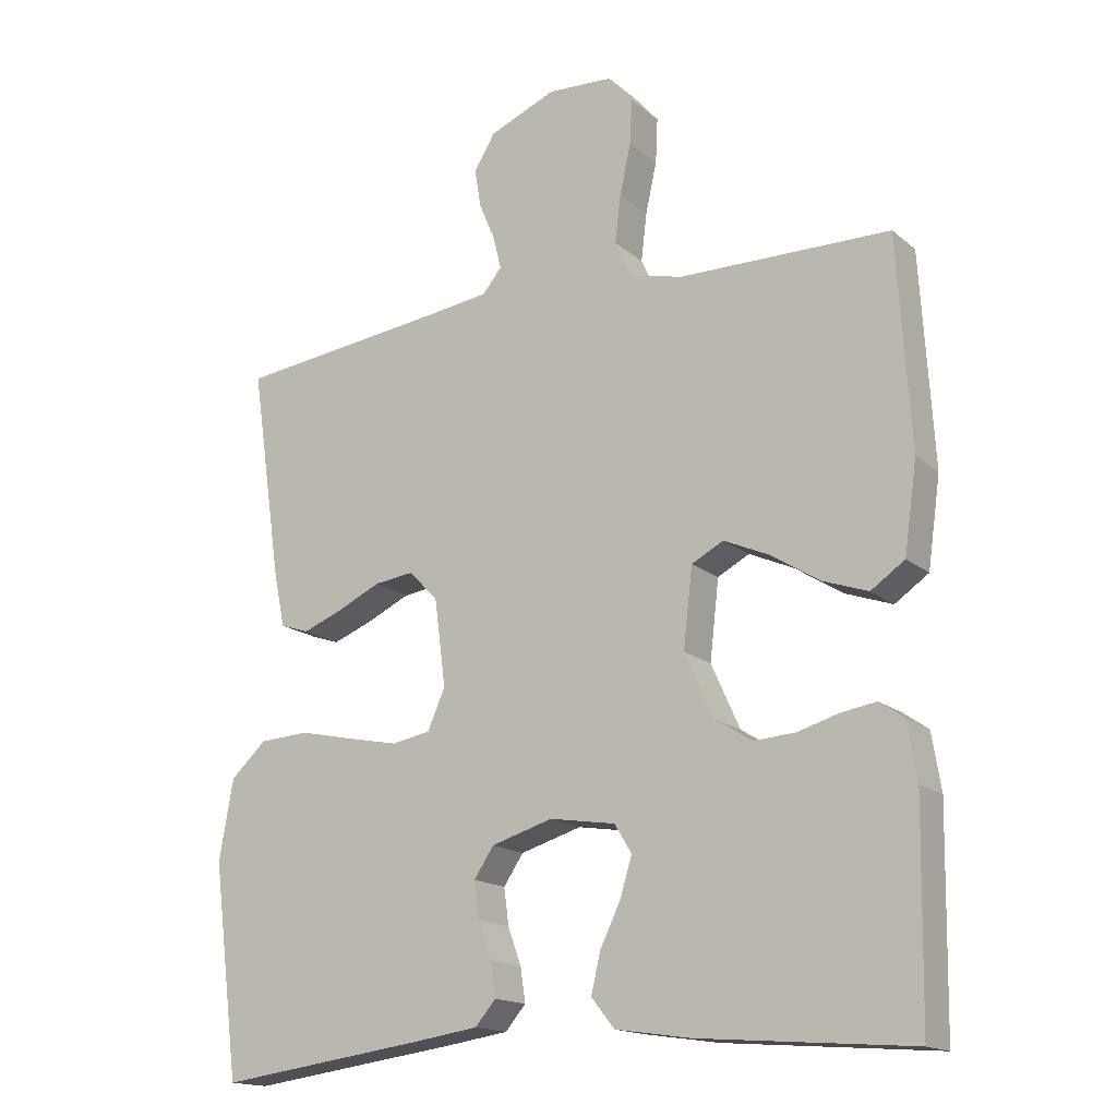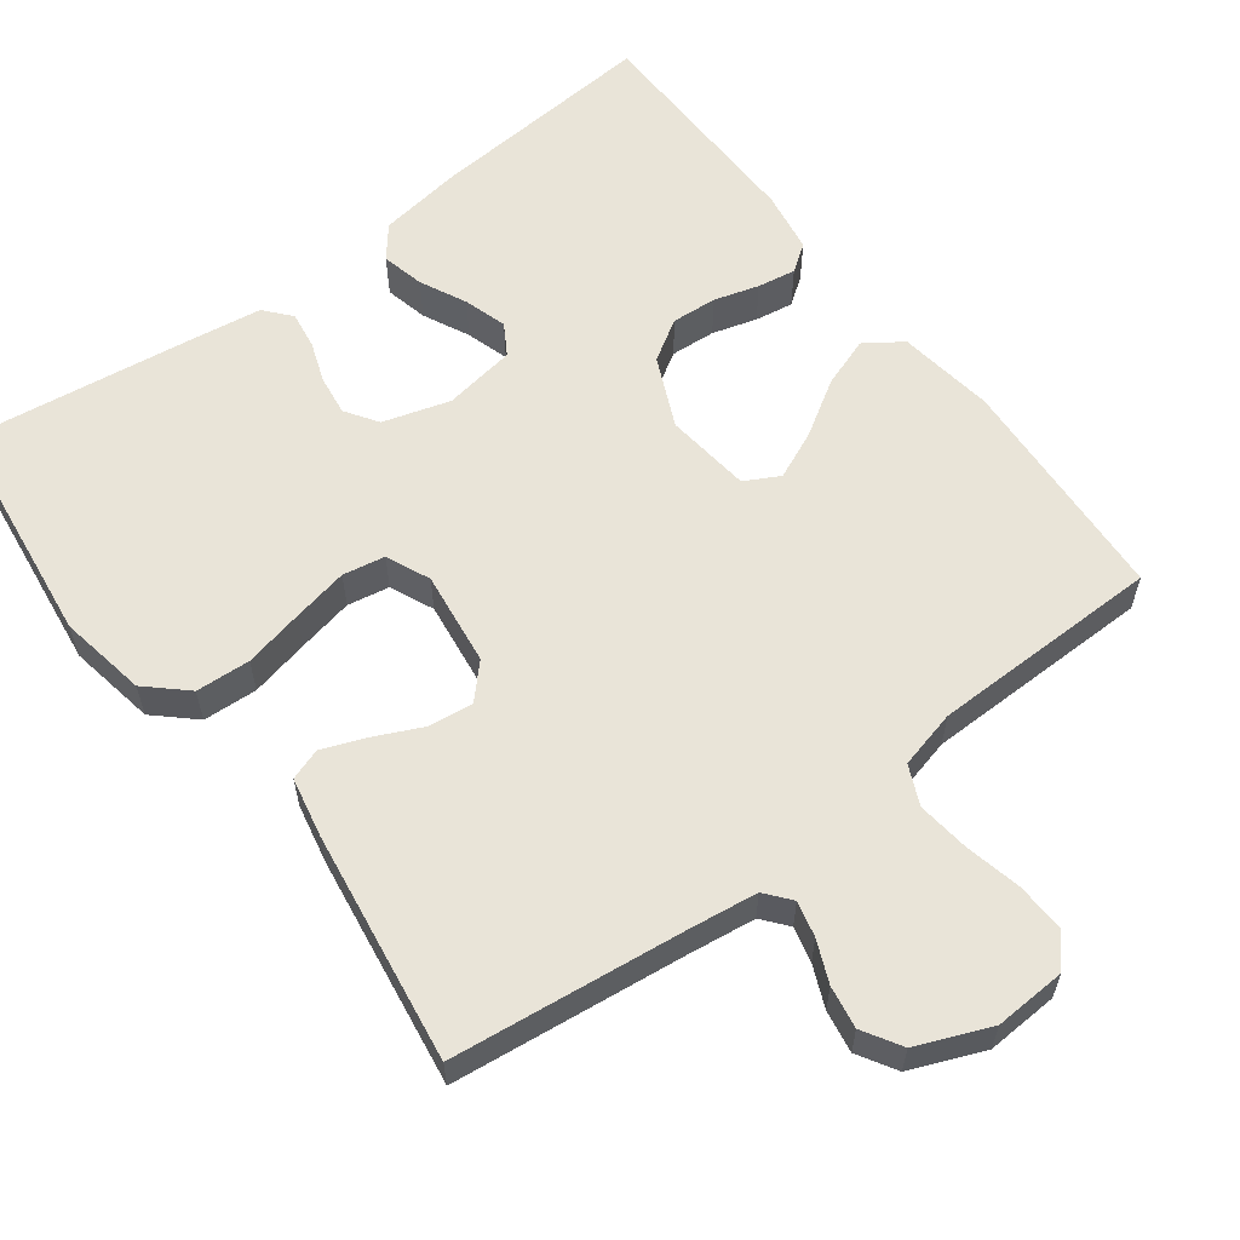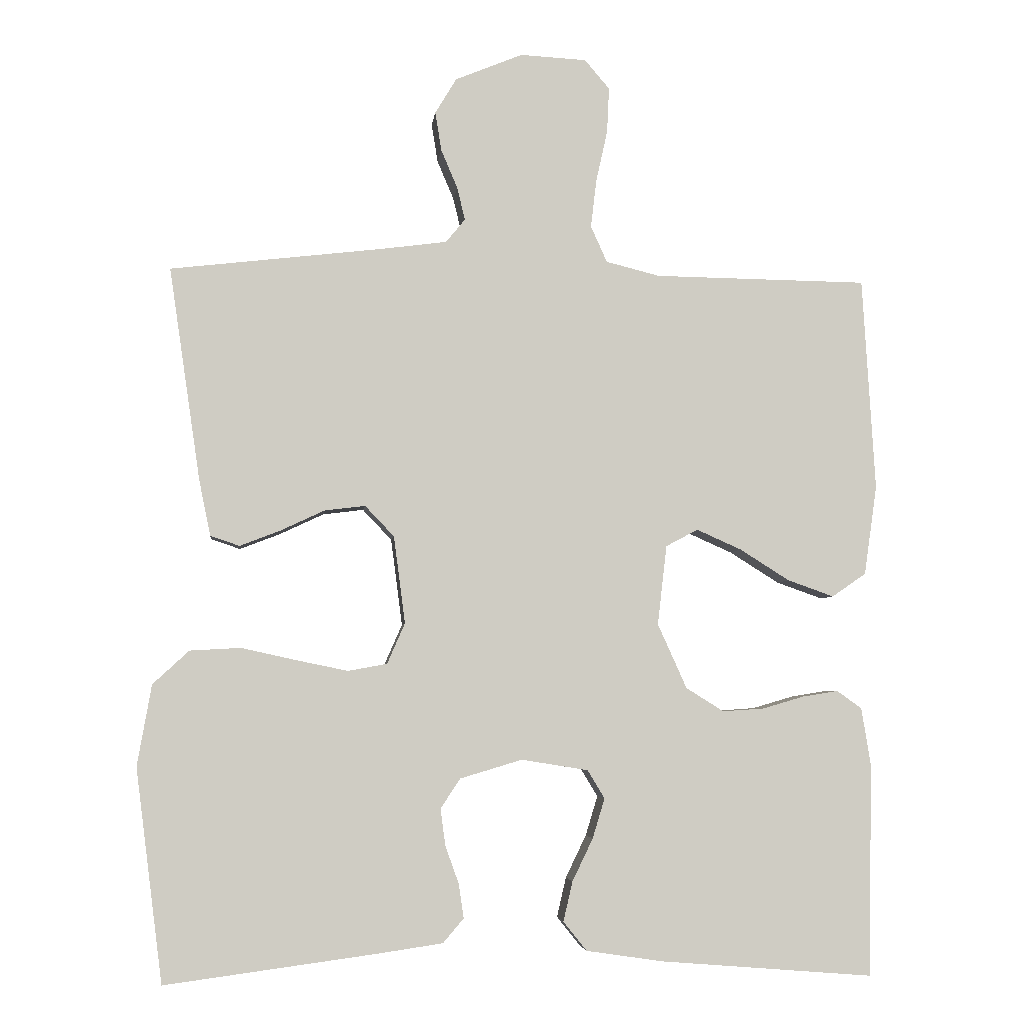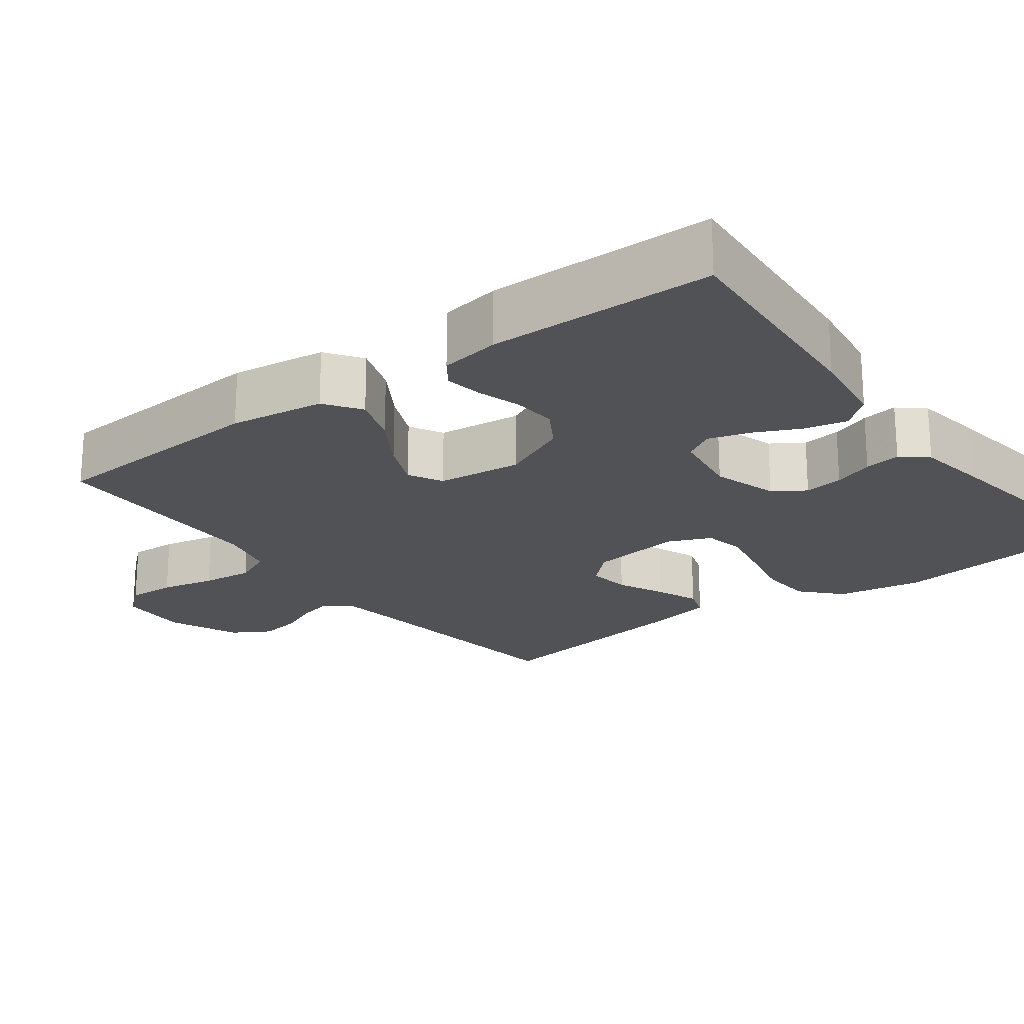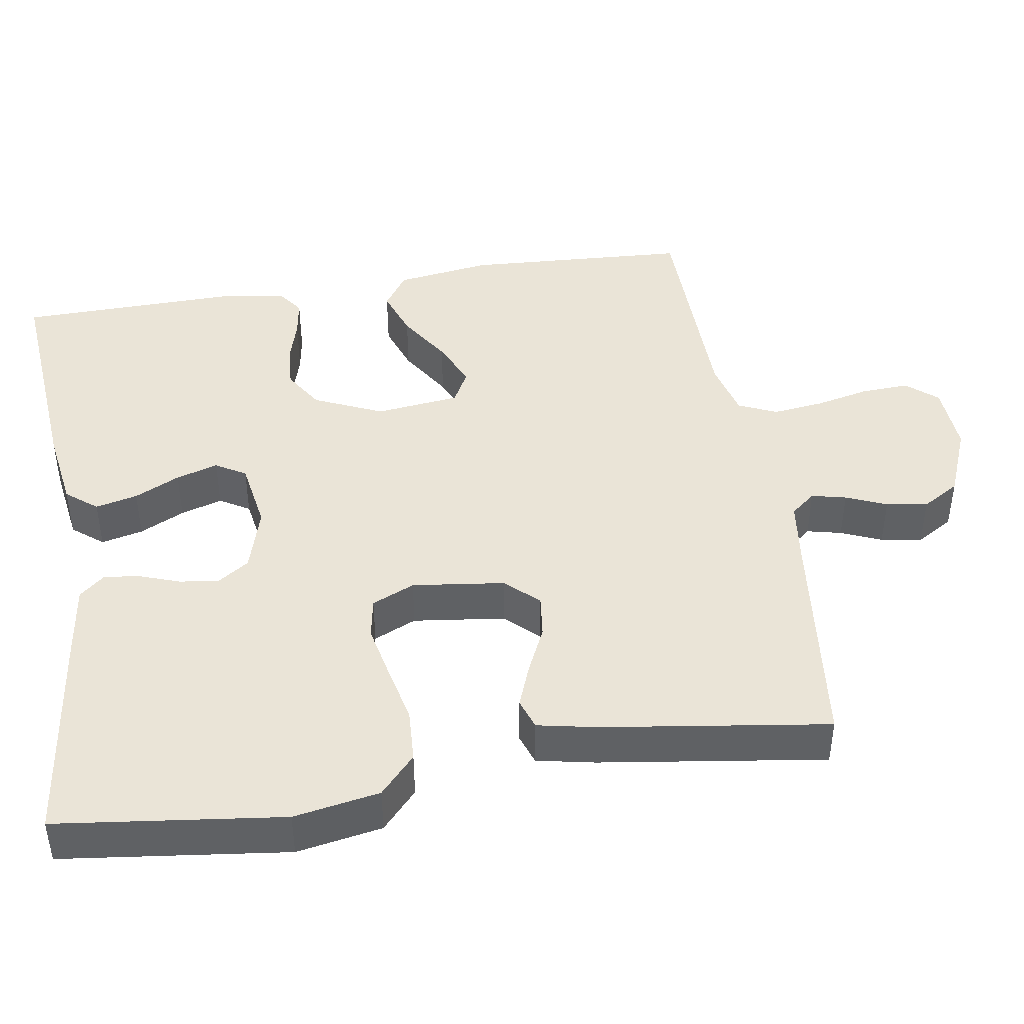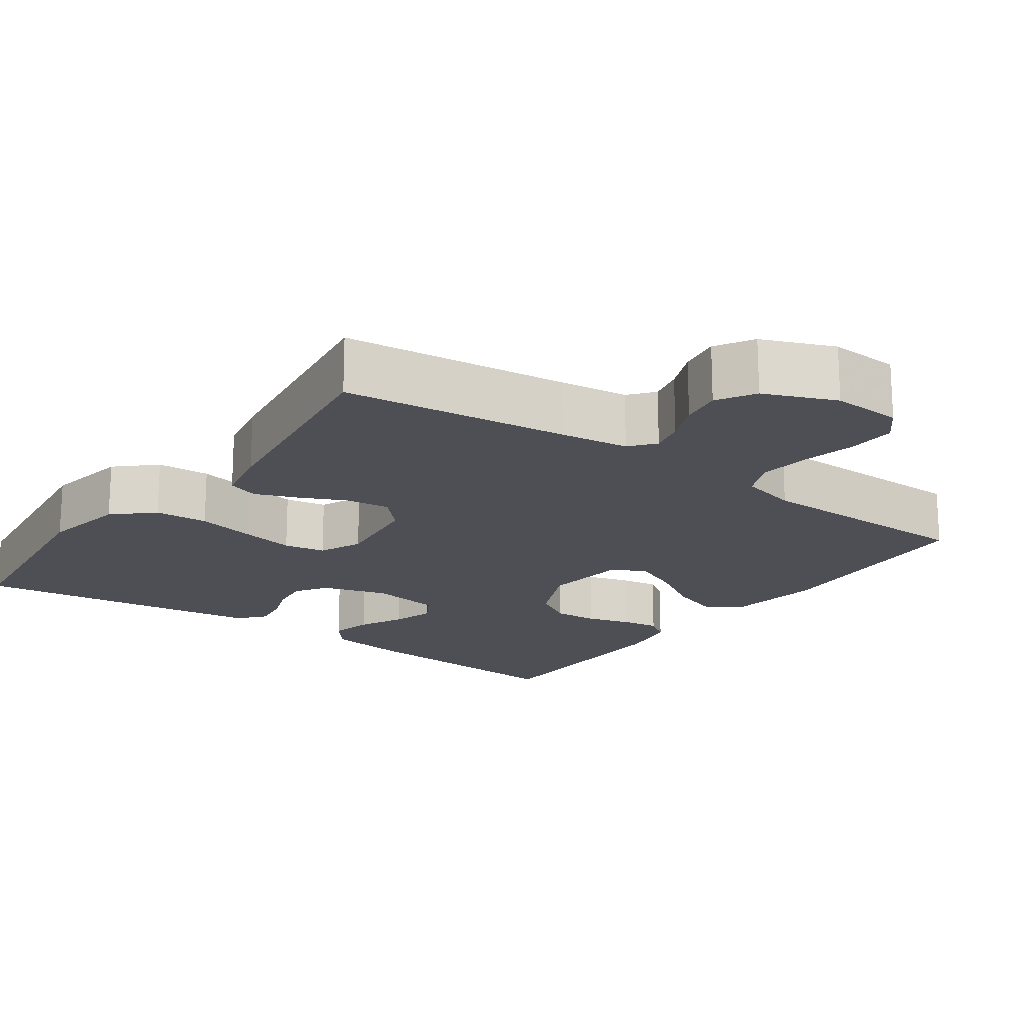
<metadata>
{"format":"obj","ext":"obj","renderer":"f3d","projection":"perspective","resolution":1024,"background":"white","views":[{"elev":-16.3,"azim":31.8,"up":"+Z"},{"elev":59.8,"azim":-37.0,"up":"+Y"},{"elev":-4.6,"azim":-6.3,"up":"+Z"},{"elev":-21.2,"azim":127.1,"up":"+Y"},{"elev":43.8,"azim":-99.3,"up":"+Y"},{"elev":-18.3,"azim":-35.7,"up":"+Y"}]}
</metadata>
<code>
v 0.5 0.07 0.5
v 0.518 0.07 0.2
v 0.5 0.07 0.074
v 0.452 0.07 0.041
v 0.387 0.07 0.064
v 0.317 0.07 0.108
v 0.254 0.07 0.136
v 0.209 0.07 0.112
v 0.196 0.07 0
v 0.237 0.07 -0.091
v 0.29 0.07 -0.124
v 0.349 0.07 -0.12
v 0.407 0.07 -0.103
v 0.457 0.07 -0.095
v 0.492 0.07 -0.12
v 0.505 0.07 -0.2
v 0.5 0.07 -0.5
v 0.2 0.07 -0.476
v 0.092 0.07 -0.46
v 0.059 0.07 -0.419
v 0.072 0.07 -0.363
v 0.101 0.07 -0.303
v 0.118 0.07 -0.247
v 0.094 0.07 -0.207
v 0 0.07 -0.192
v -0.087 0.07 -0.218
v -0.115 0.07 -0.26
v -0.108 0.07 -0.312
v -0.089 0.07 -0.365
v -0.082 0.07 -0.413
v -0.111 0.07 -0.447
v -0.2 0.07 -0.46
v -0.5 0.07 -0.5
v -0.538 0.07 -0.2
v -0.518 0.07 -0.086
v -0.467 0.07 -0.039
v -0.396 0.07 -0.035
v -0.319 0.07 -0.052
v -0.246 0.07 -0.067
v -0.191 0.07 -0.057
v -0.166 0.07 0
v -0.182 0.07 0.123
v -0.223 0.07 0.166
v -0.28 0.07 0.159
v -0.342 0.07 0.13
v -0.399 0.07 0.108
v -0.44 0.07 0.122
v -0.456 0.07 0.2
v -0.5 0.07 0.5
v -0.2 0.07 0.535
v -0.109 0.07 0.547
v -0.082 0.07 0.58
v -0.093 0.07 0.626
v -0.116 0.07 0.68
v -0.125 0.07 0.735
v -0.095 0.07 0.785
v 0 0.07 0.824
v 0.093 0.07 0.819
v 0.128 0.07 0.778
v 0.125 0.07 0.714
v 0.109 0.07 0.642
v 0.101 0.07 0.574
v 0.124 0.07 0.523
v 0.2 0.07 0.504
v 0.5 0 0.5
v 0.518 0 0.2
v 0.5 0 0.074
v 0.452 0 0.041
v 0.387 0 0.064
v 0.317 0 0.108
v 0.254 0 0.136
v 0.209 0 0.112
v 0.196 0 0
v 0.237 0 -0.091
v 0.29 0 -0.124
v 0.349 0 -0.12
v 0.407 0 -0.103
v 0.457 0 -0.095
v 0.492 0 -0.12
v 0.505 0 -0.2
v 0.5 0 -0.5
v 0.2 0 -0.476
v 0.092 0 -0.46
v 0.059 0 -0.419
v 0.072 0 -0.363
v 0.101 0 -0.303
v 0.118 0 -0.247
v 0.094 0 -0.207
v 0 0 -0.192
v -0.087 0 -0.218
v -0.115 0 -0.26
v -0.108 0 -0.312
v -0.089 0 -0.365
v -0.082 0 -0.413
v -0.111 0 -0.447
v -0.2 0 -0.46
v -0.5 0 -0.5
v -0.538 0 -0.2
v -0.518 0 -0.086
v -0.467 0 -0.039
v -0.396 0 -0.035
v -0.319 0 -0.052
v -0.246 0 -0.067
v -0.191 0 -0.057
v -0.166 0 0
v -0.182 0 0.123
v -0.223 0 0.166
v -0.28 0 0.159
v -0.342 0 0.13
v -0.399 0 0.108
v -0.44 0 0.122
v -0.456 0 0.2
v -0.5 0 0.5
v -0.2 0 0.535
v -0.109 0 0.547
v -0.082 0 0.58
v -0.093 0 0.626
v -0.116 0 0.68
v -0.125 0 0.735
v -0.095 0 0.785
v 0 0 0.824
v 0.093 0 0.819
v 0.128 0 0.778
v 0.125 0 0.714
v 0.109 0 0.642
v 0.101 0 0.574
v 0.124 0 0.523
v 0.2 0 0.504
f 59 60 61
f 58 59 61
f 57 58 61
f 56 57 61
f 55 56 61
f 54 55 61
f 53 54 61
f 52 53 61 62
f 51 52 62 63
f 48 49 50
f 47 48 50
f 46 47 50
f 45 46 50
f 44 45 50
f 51 63 64
f 50 51 64
f 44 50 64
f 43 44 64
f 36 37 38
f 35 36 38
f 34 35 38
f 33 34 38
f 32 33 38
f 31 32 38
f 30 31 38
f 29 30 38
f 28 29 38
f 27 28 38 39
f 26 27 39 40
f 20 21 22
f 19 20 22
f 18 19 22
f 17 18 22
f 16 17 22
f 15 16 22
f 14 15 22
f 13 14 22
f 12 13 22
f 11 12 22 23
f 10 11 23 24
f 4 5 6
f 3 4 6
f 2 3 6
f 1 2 6
f 64 1 6
f 64 6 7
f 64 7 8
f 43 64 8
f 42 43 8
f 41 42 8 9
f 41 9 10
f 40 41 10
f 26 40 10
f 25 26 10
f 10 24 25
f 125 124 123
f 125 123 122
f 125 122 121
f 125 121 120
f 125 120 119
f 125 119 118
f 125 118 117
f 126 125 117 116
f 127 126 116 115
f 114 113 112
f 114 112 111
f 114 111 110
f 114 110 109
f 114 109 108
f 128 127 115
f 128 115 114
f 128 114 108
f 128 108 107
f 102 101 100
f 102 100 99
f 102 99 98
f 102 98 97
f 102 97 96
f 102 96 95
f 102 95 94
f 102 94 93
f 102 93 92
f 103 102 92 91
f 104 103 91 90
f 86 85 84
f 86 84 83
f 86 83 82
f 86 82 81
f 86 81 80
f 86 80 79
f 86 79 78
f 86 78 77
f 86 77 76
f 87 86 76 75
f 88 87 75 74
f 70 69 68
f 70 68 67
f 70 67 66
f 70 66 65
f 70 65 128
f 71 70 128
f 72 71 128
f 72 128 107
f 72 107 106
f 73 72 106 105
f 74 73 105
f 74 105 104
f 74 104 90
f 74 90 89
f 89 88 74
f 1 65 66 2
f 2 66 67 3
f 3 67 68 4
f 4 68 69 5
f 5 69 70 6
f 6 70 71 7
f 7 71 72 8
f 8 72 73 9
f 9 73 74 10
f 10 74 75 11
f 11 75 76 12
f 12 76 77 13
f 13 77 78 14
f 14 78 79 15
f 15 79 80 16
f 16 80 81 17
f 17 81 82 18
f 18 82 83 19
f 19 83 84 20
f 20 84 85 21
f 21 85 86 22
f 22 86 87 23
f 23 87 88 24
f 24 88 89 25
f 25 89 90 26
f 26 90 91 27
f 27 91 92 28
f 28 92 93 29
f 29 93 94 30
f 30 94 95 31
f 31 95 96 32
f 32 96 97 33
f 33 97 98 34
f 34 98 99 35
f 35 99 100 36
f 36 100 101 37
f 37 101 102 38
f 38 102 103 39
f 39 103 104 40
f 40 104 105 41
f 41 105 106 42
f 42 106 107 43
f 43 107 108 44
f 44 108 109 45
f 45 109 110 46
f 46 110 111 47
f 47 111 112 48
f 48 112 113 49
f 49 113 114 50
f 50 114 115 51
f 51 115 116 52
f 52 116 117 53
f 53 117 118 54
f 54 118 119 55
f 55 119 120 56
f 56 120 121 57
f 57 121 122 58
f 58 122 123 59
f 59 123 124 60
f 60 124 125 61
f 61 125 126 62
f 62 126 127 63
f 63 127 128 64
f 64 128 65 1

</code>
